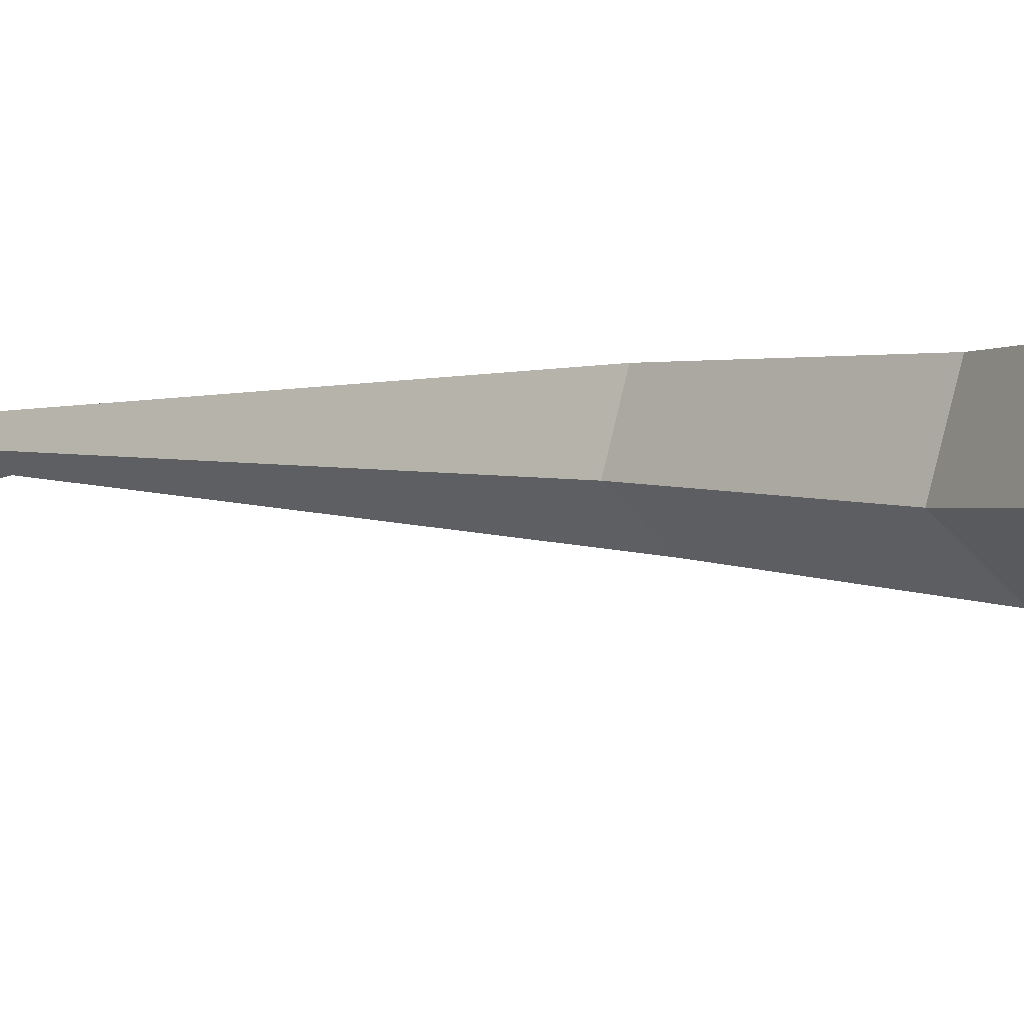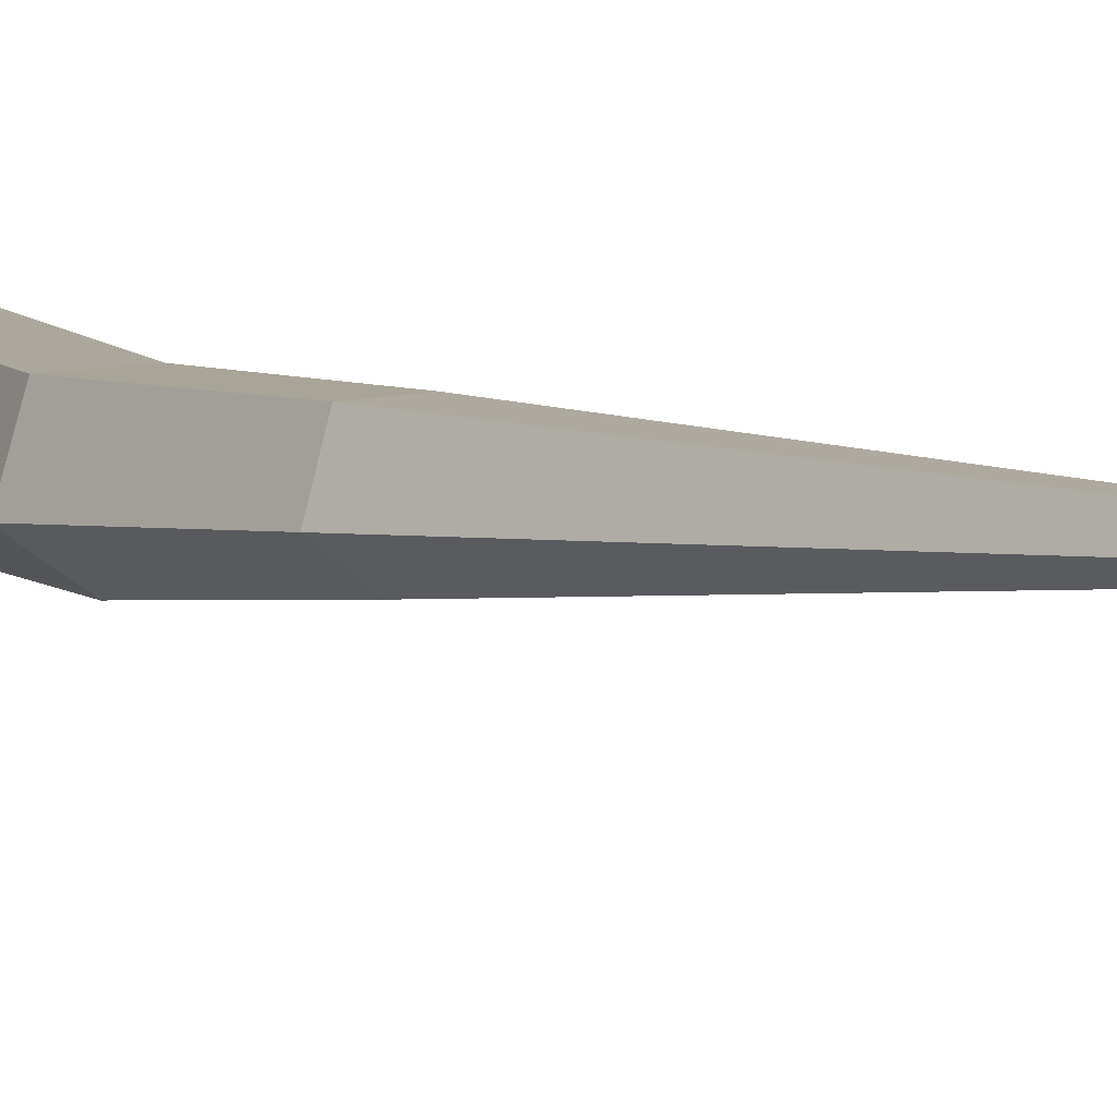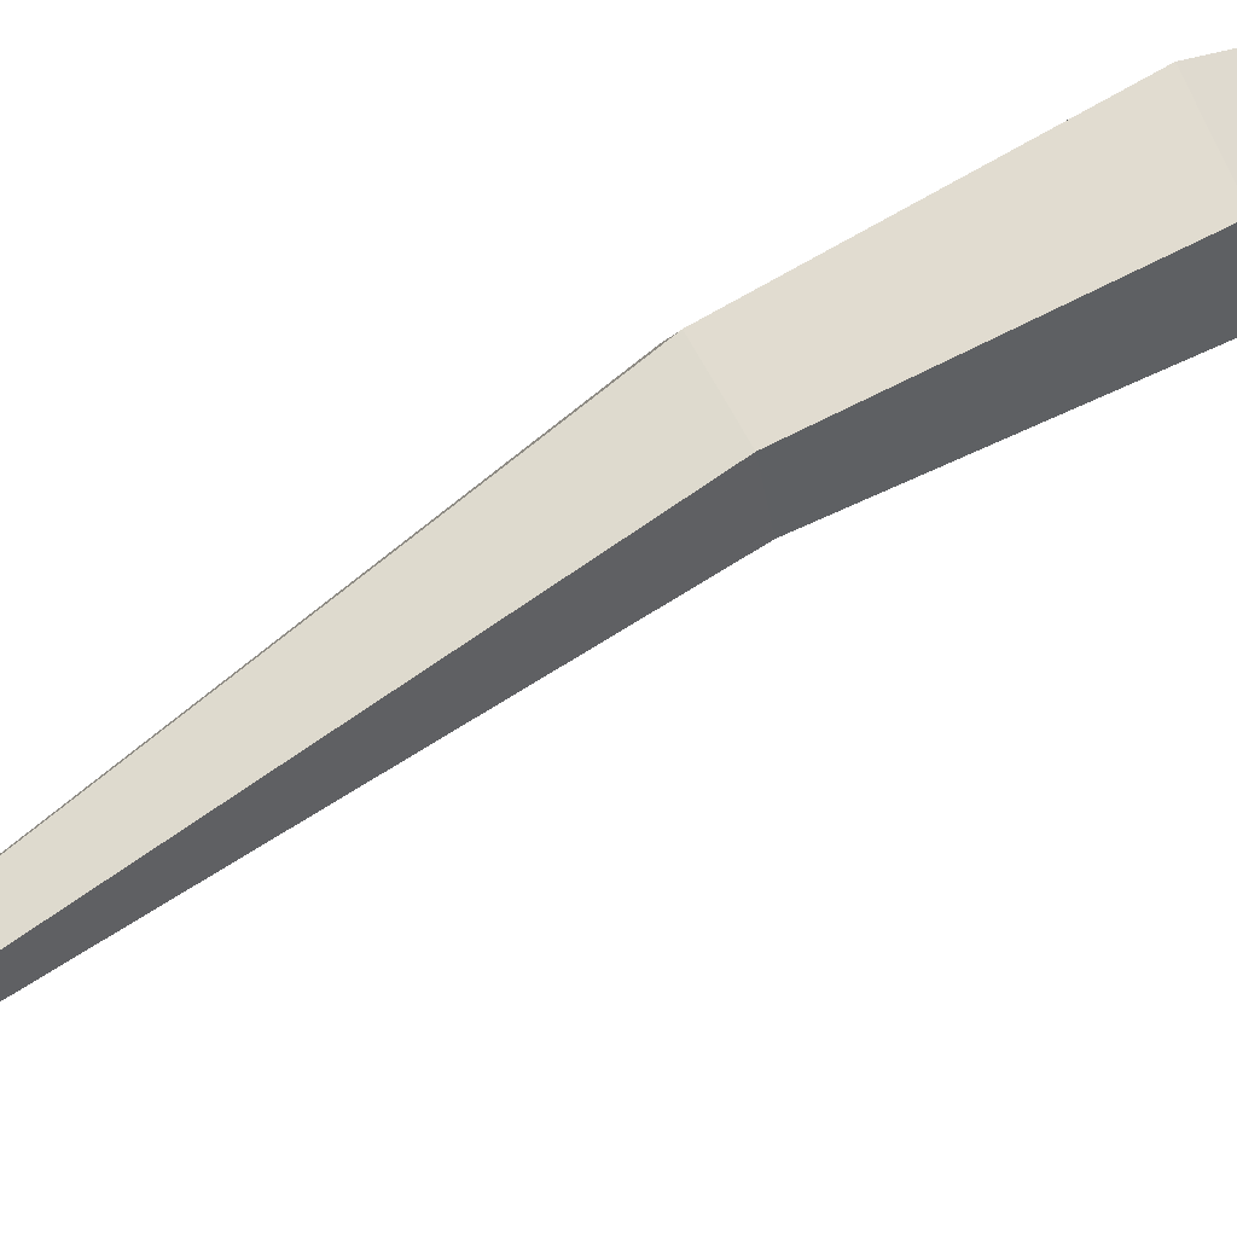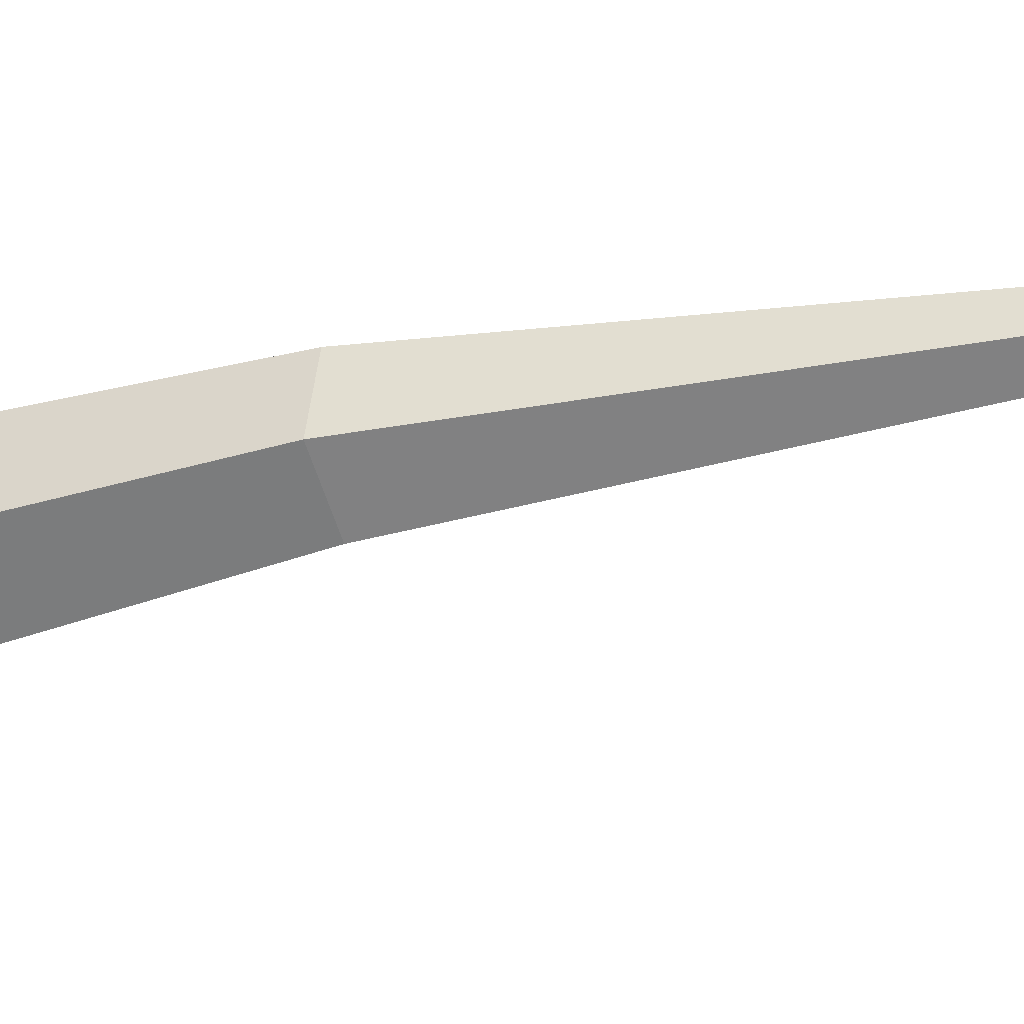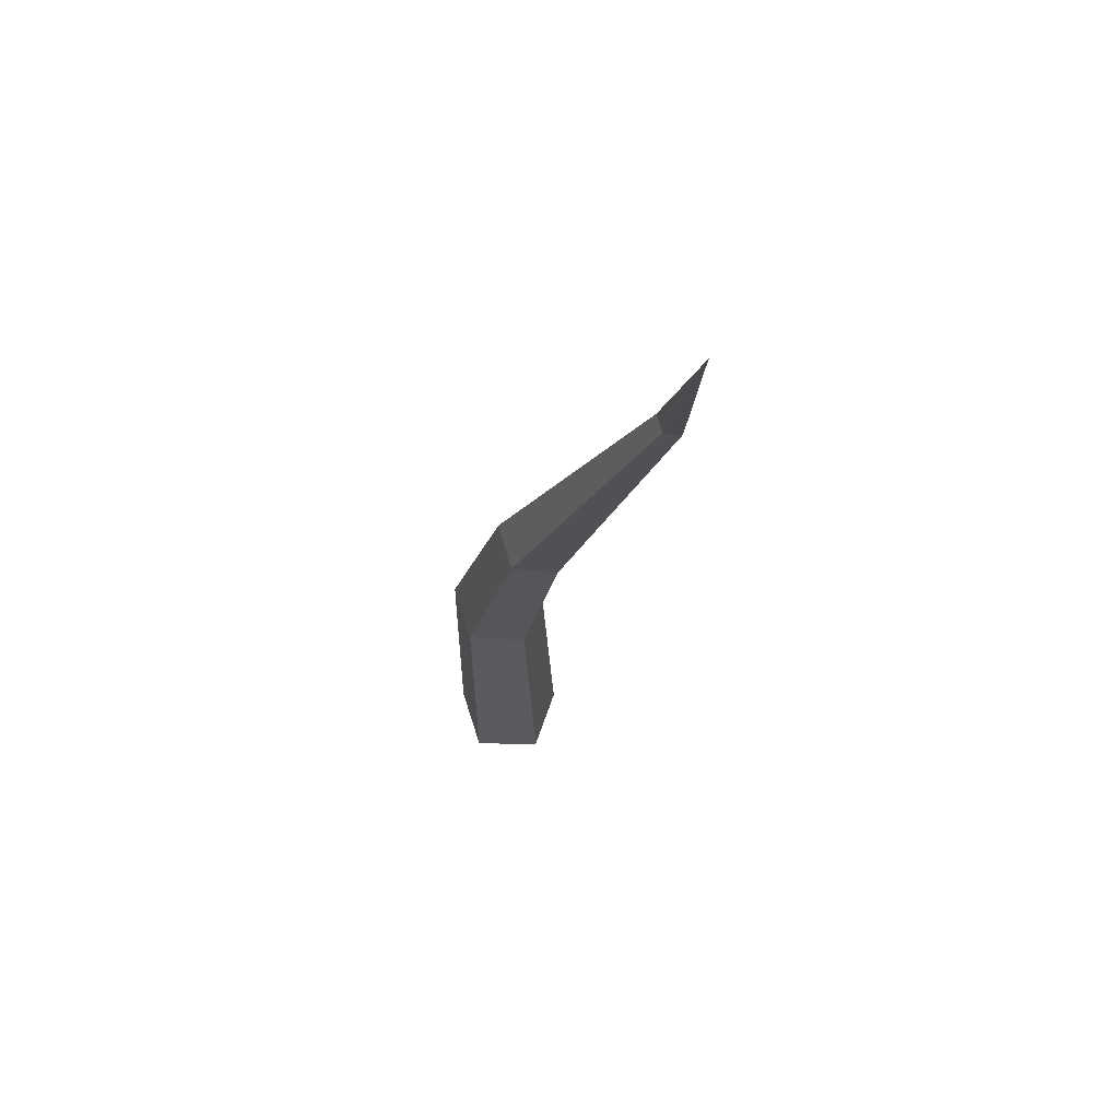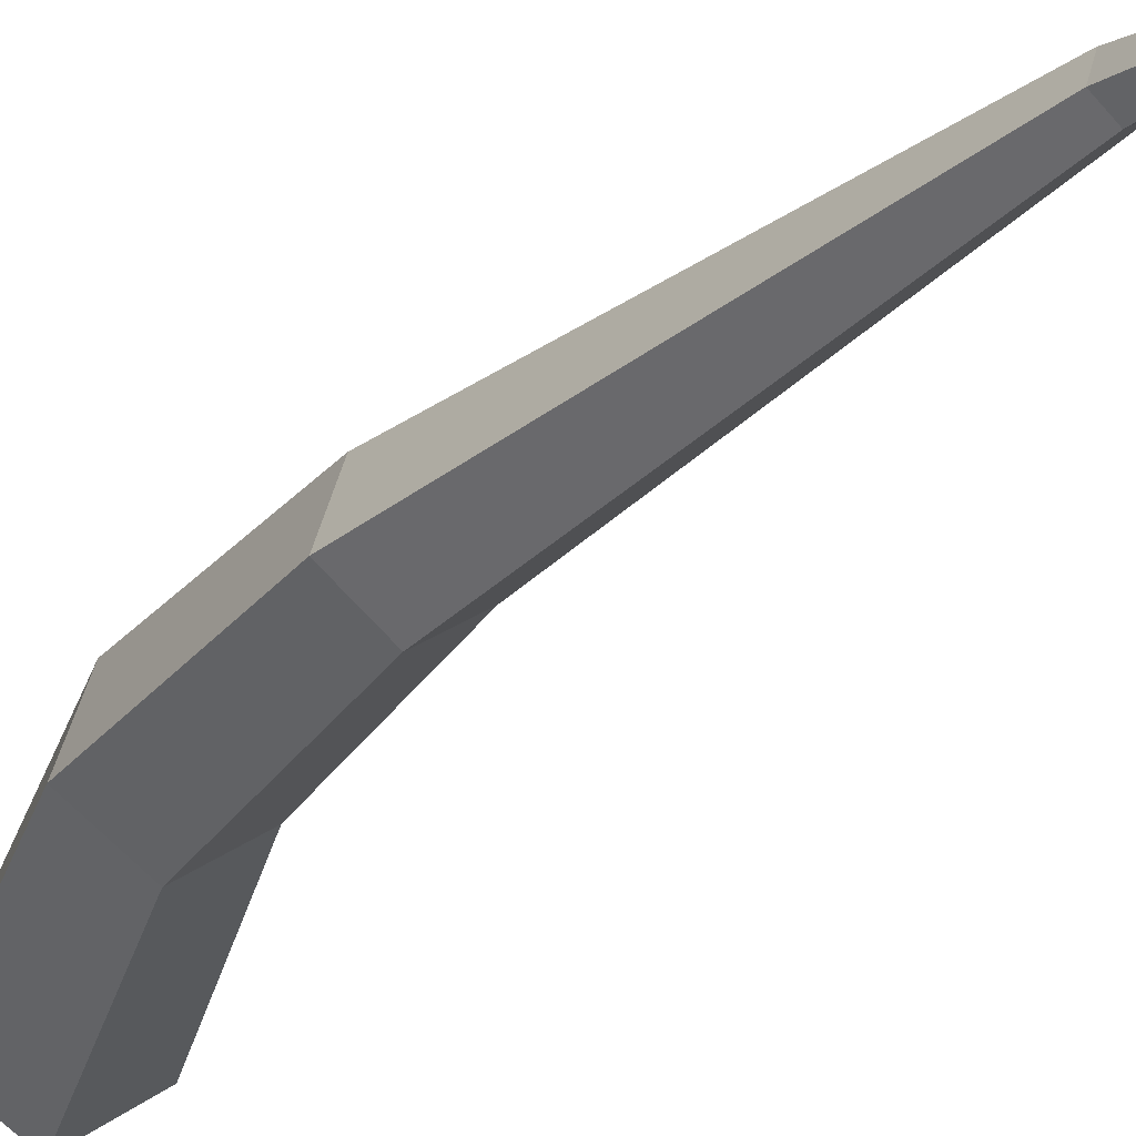
<metadata>
{"format":"obj","ext":"obj","renderer":"f3d","projection":"perspective","resolution":1024,"background":"white","views":[{"elev":-2.3,"azim":-27.8,"up":"+Z"},{"elev":8.5,"azim":154.8,"up":"+Z"},{"elev":71.0,"azim":-105.3,"up":"+Z"},{"elev":-23.9,"azim":126.3,"up":"+Z"},{"elev":62.4,"azim":-143.4,"up":"+Y"},{"elev":-26.8,"azim":162.7,"up":"+Z"}]}
</metadata>
<code>
g Simple_Tree_m_05_Collider
v 0 0 -0.3
v -0.2853 0 -0.09262
v -0.1763 0 0.2427
v 0.1763 0 0.2427
v 0.2853 0 -0.0927
v 0.06457 1.336 -0.2228
v -0.1813 1.304 -0.03994
v -0.08741 1.316 0.2505
v 0.2165 1.355 0.2472
v 0.3105 1.368 -0.04526
v -0.1643 2.261 -0.1046
v -0.3593 2.214 0.04326
v -0.2848 2.232 0.2807
v -0.04387 2.29 0.2797
v 0.03059 2.308 0.0416
v -0.8752 4.033 0.1193
v -0.9465 4.01 0.1735
v -0.9193 4.019 0.2614
v -0.8312 4.047 0.2615
v -0.804 4.055 0.1737
v -1.128 5 -0
f 5 10 9 4
f 3 8 7 2
f 1 6 10 5
f 4 9 8 3
f 6 7 12 11
f 9 10 15 14
f 7 8 13 12
f 10 6 11 15
f 8 9 14 13
f 15 11 16 20
f 13 14 19 18
f 11 12 17 16
f 14 15 20 19
f 12 13 18 17
f 17 18 21
f 20 16 21
f 18 19 21
f 16 17 21
f 19 20 21
f 2 7 6 1

</code>
